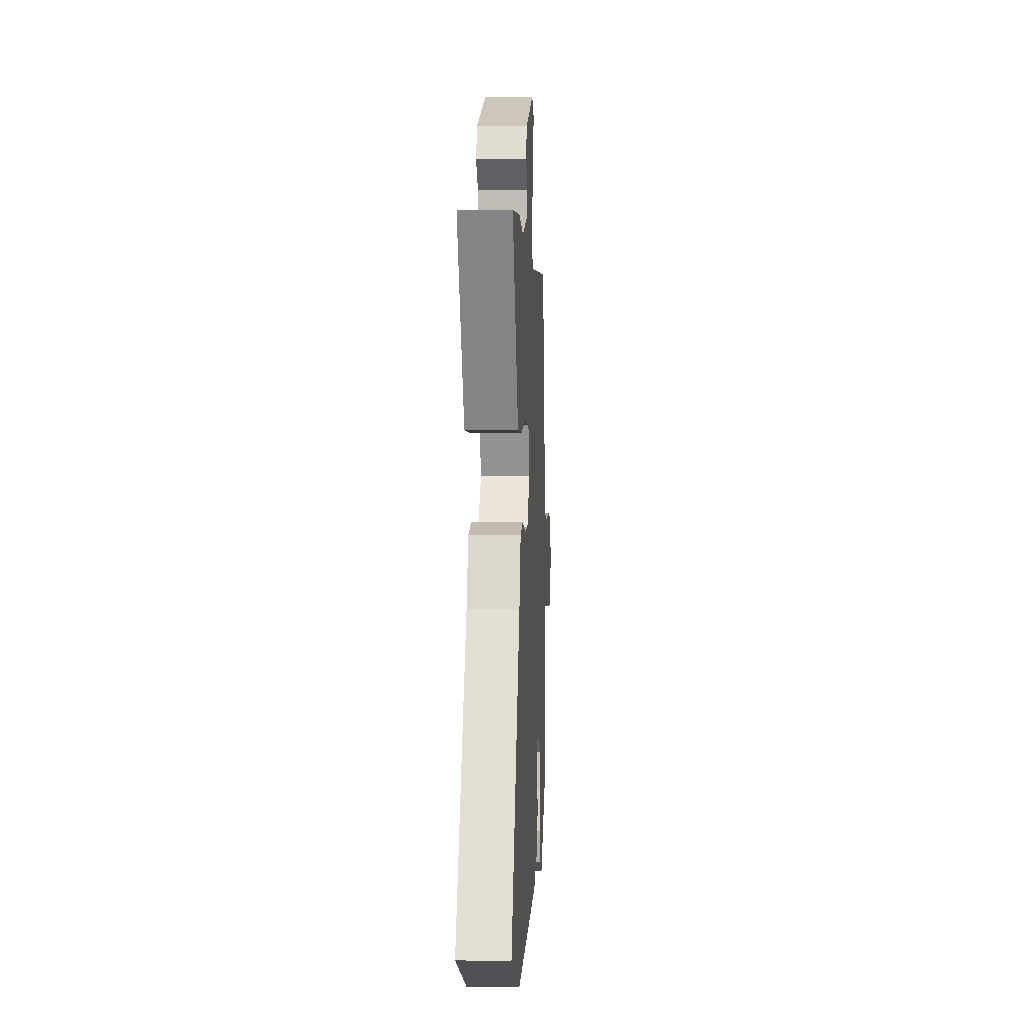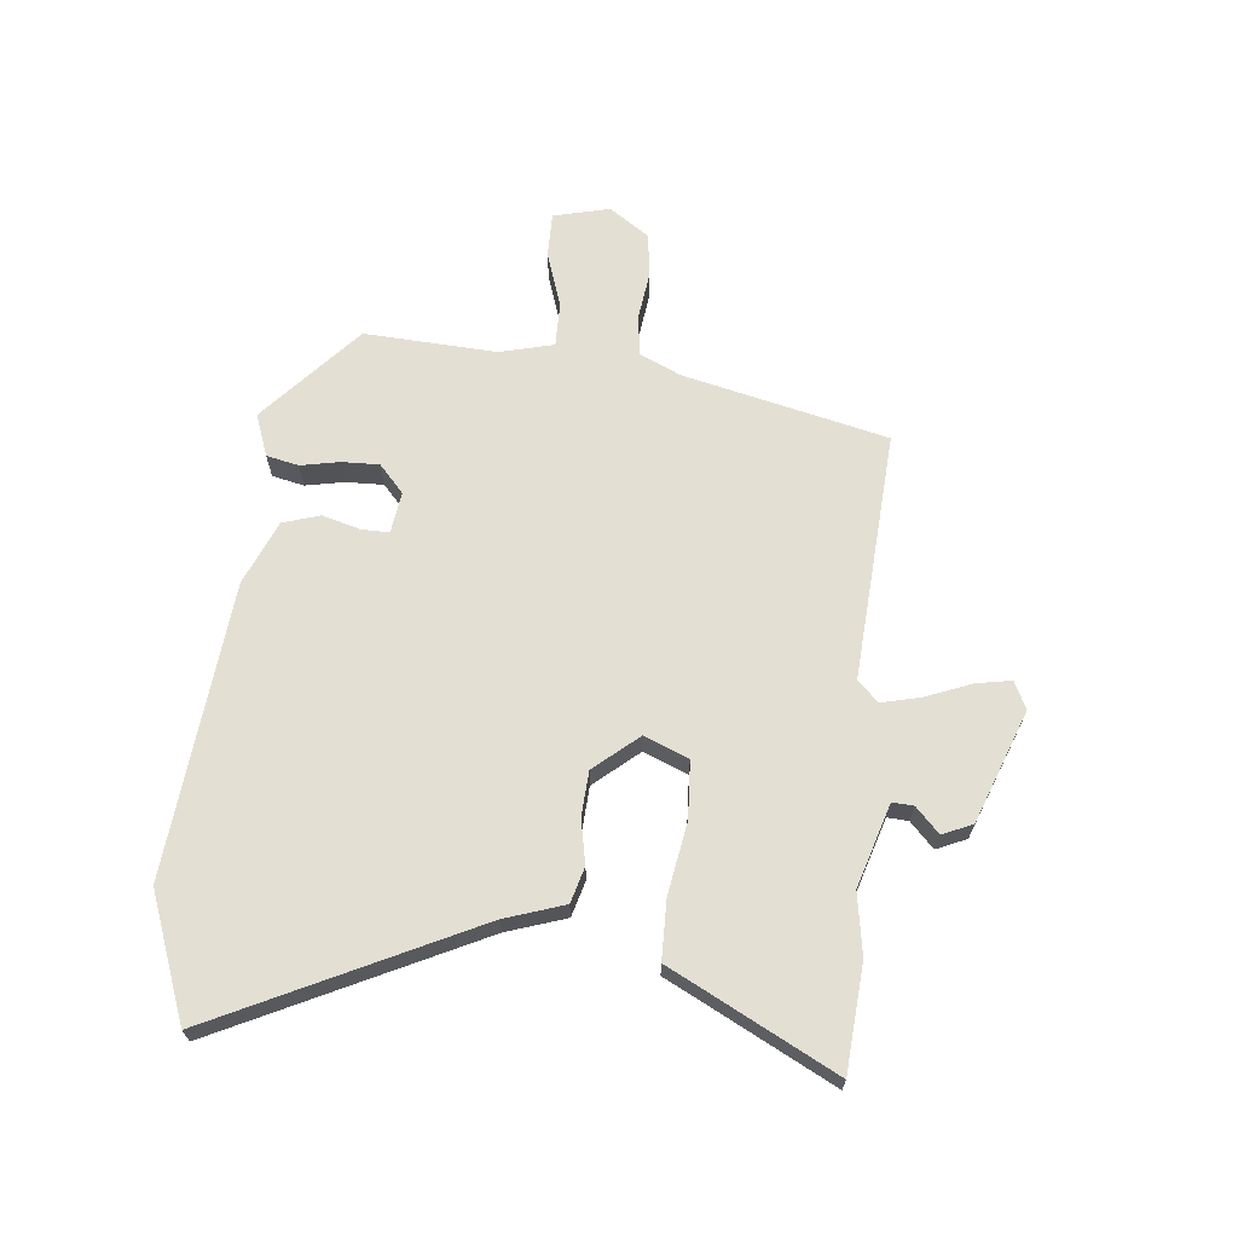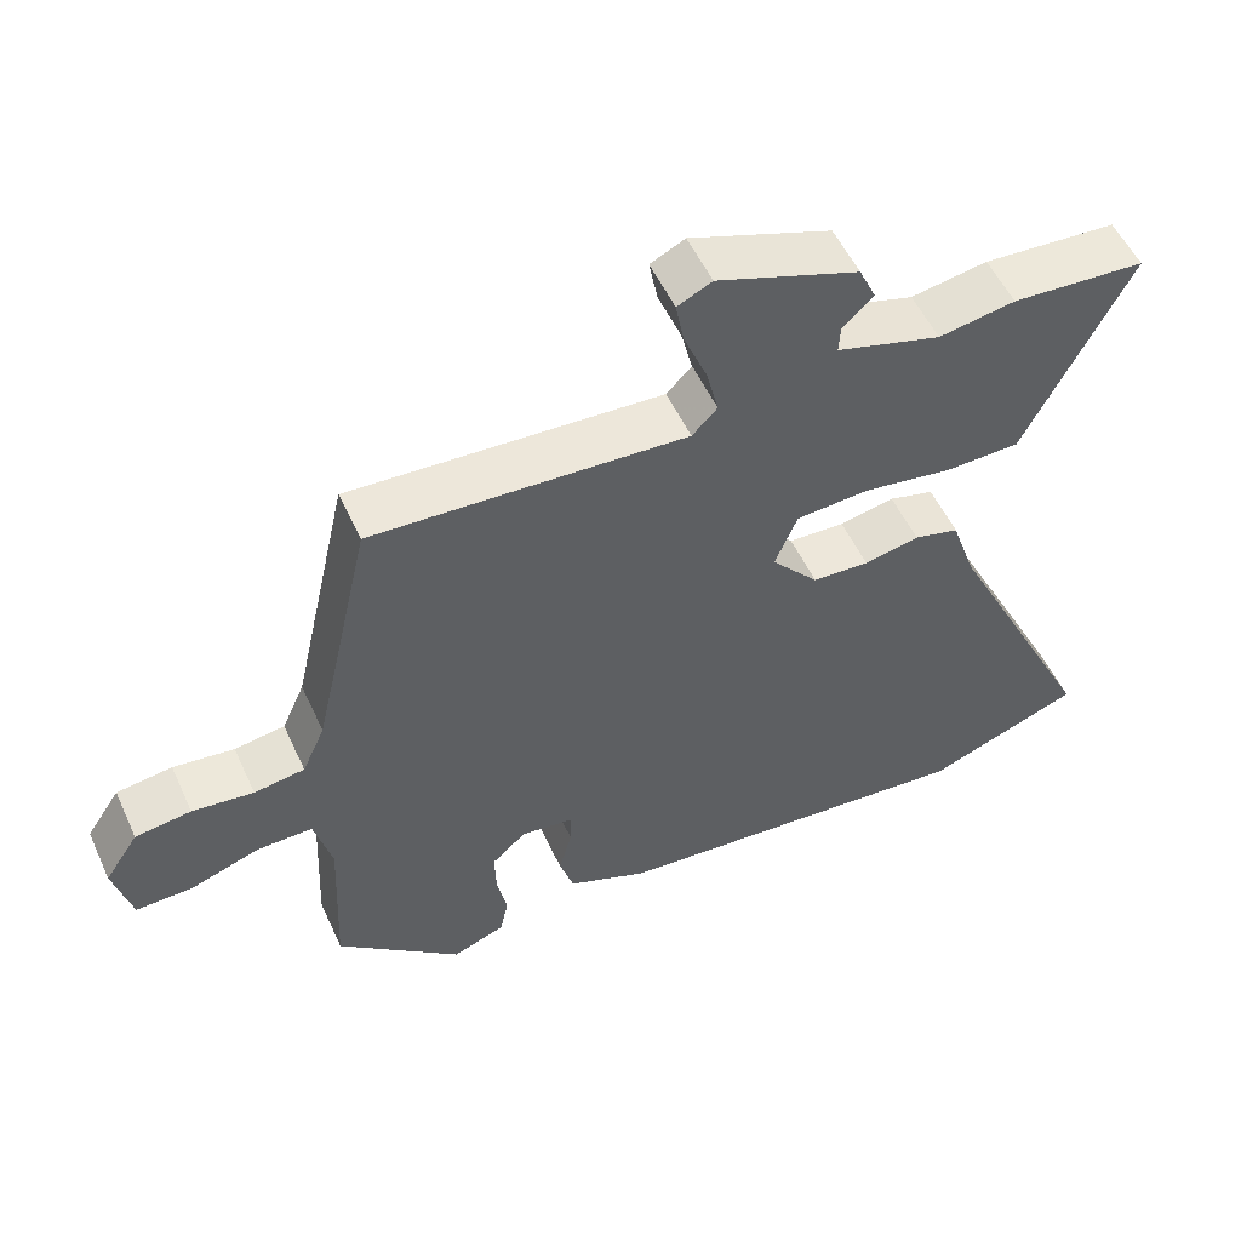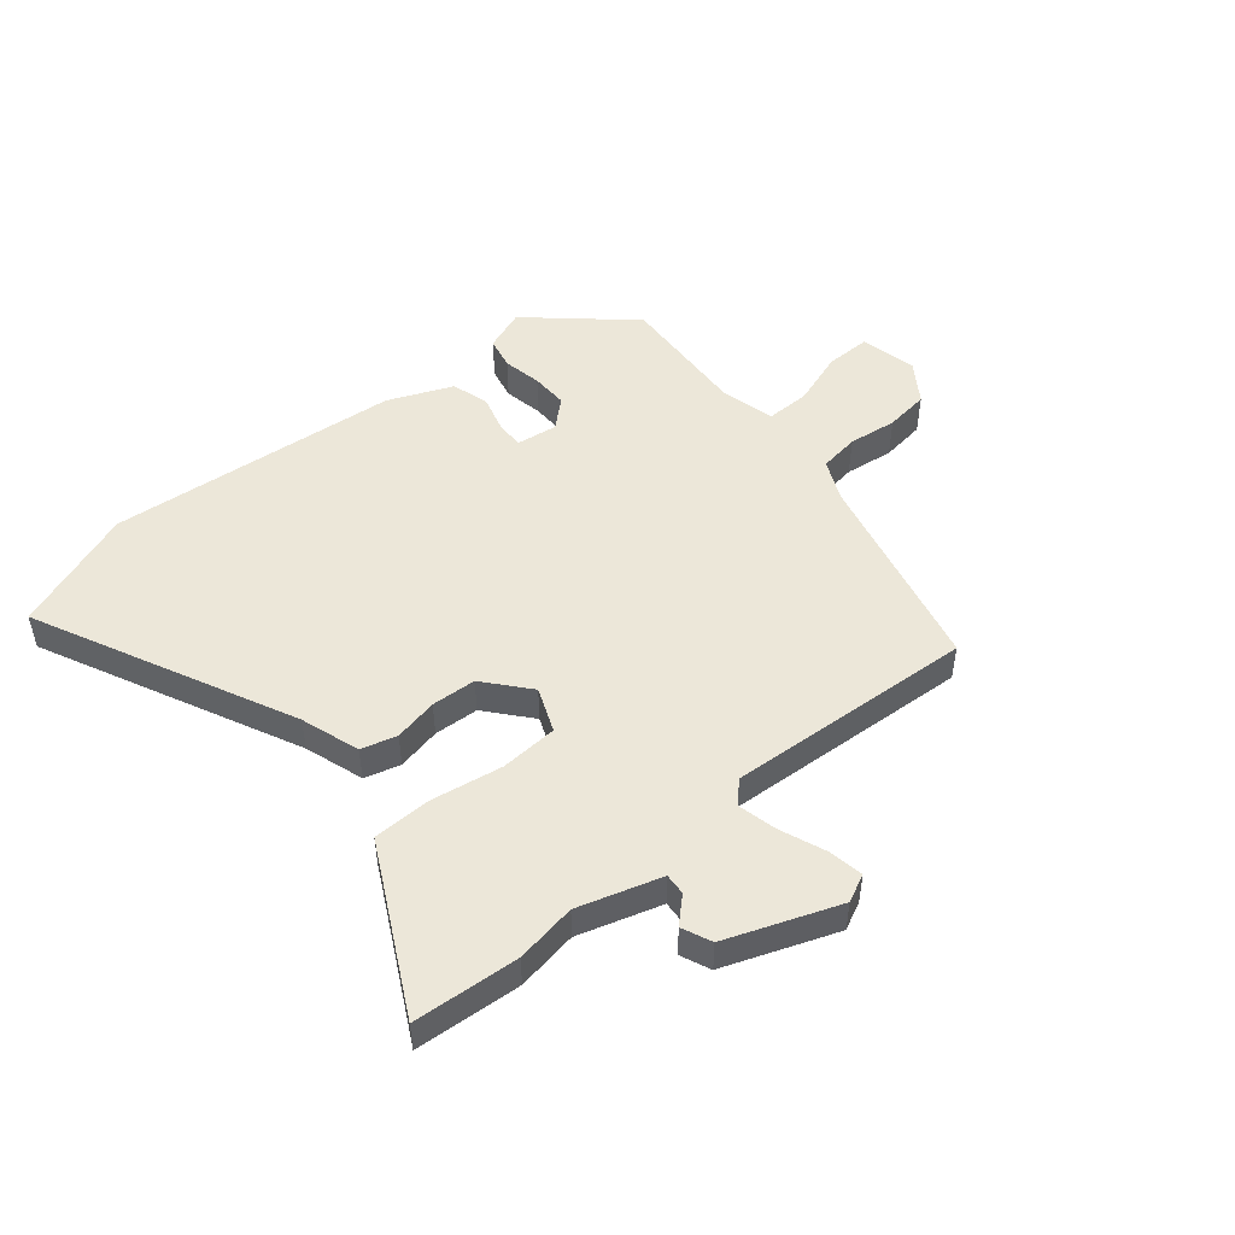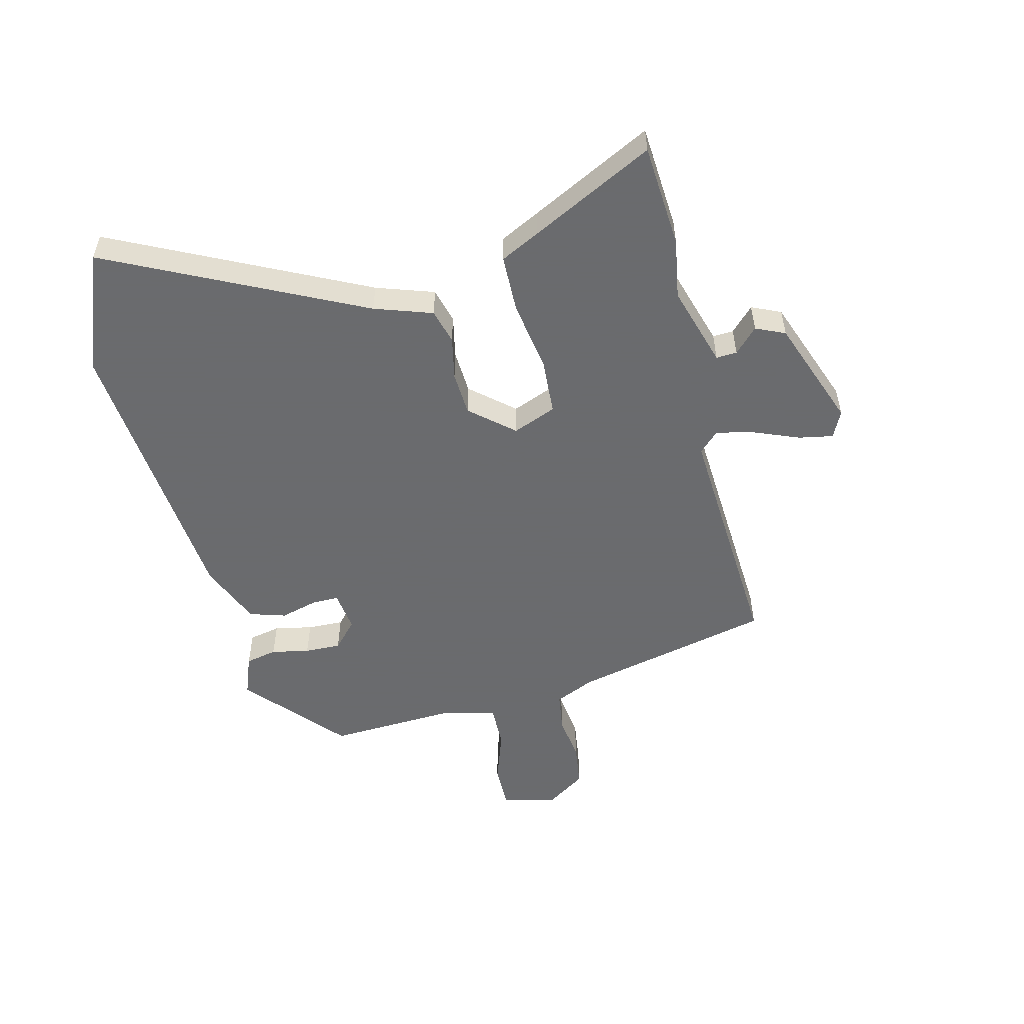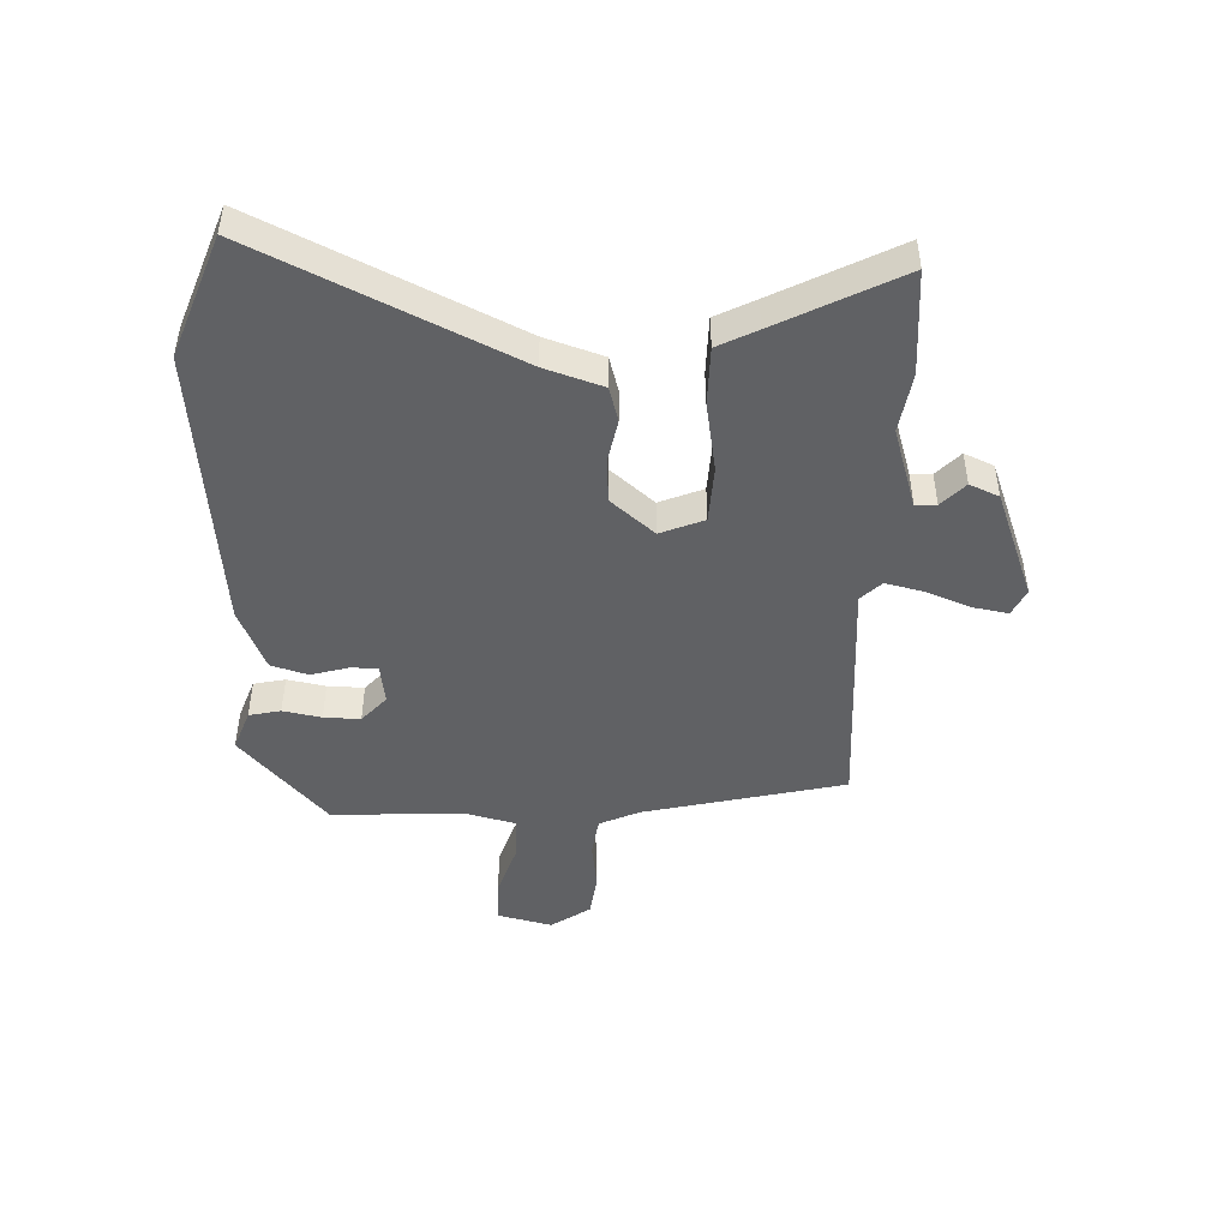
<metadata>
{"format":"obj","ext":"obj","renderer":"f3d","projection":"perspective","resolution":1024,"background":"white","views":[{"elev":1.3,"azim":-87.1,"up":"+Z"},{"elev":66.8,"azim":-83.8,"up":"+Y"},{"elev":53.9,"azim":155.5,"up":"+Z"},{"elev":49.8,"azim":-39.3,"up":"+Y"},{"elev":-53.3,"azim":-76.0,"up":"+Y"},{"elev":-46.8,"azim":-91.5,"up":"+Y"}]}
</metadata>
<code>
v 0.379 0.07 0.489
v 0.455 0.07 0.153
v 0.485 0.07 0.086
v 0.551 0.07 0.076
v 0.631 0.07 0.086
v 0.704 0.07 0.076
v 0.748 0.07 0.01
v 0.725 0.07 -0.082
v 0.651 0.07 -0.081
v 0.561 0.07 -0.05
v 0.488 0.07 -0.049
v 0.465 0.07 -0.137
v 0.475 0.07 -0.355
v 0.313 0.07 -0.497
v 0.244 0.07 -0.471
v 0.233 0.07 -0.418
v 0.246 0.07 -0.354
v 0.248 0.07 -0.293
v 0.203 0.07 -0.252
v 0.135 0.07 -0.261
v 0.135 0.07 -0.306
v 0.152 0.07 -0.369
v 0.133 0.07 -0.43
v 0.027 0.07 -0.474
v -0.456 0.07 -0.517
v -0.659 0.07 -0.439
v -0.452 0.07 -0.017
v -0.419 0.07 0.08
v -0.36 0.07 0.096
v -0.288 0.07 0.081
v -0.214 0.07 0.085
v -0.152 0.07 0.157
v -0.181 0.07 0.23
v -0.276 0.07 0.236
v -0.394 0.07 0.217
v -0.491 0.07 0.219
v -0.524 0.07 0.285
v -0.628 0.07 0.491
v -0.453 0.07 0.503
v -0.353 0.07 0.486
v -0.216 0.07 0.527
v -0.218 0.07 0.562
v -0.258 0.07 0.601
v -0.236 0.07 0.65
v -0.051 0.07 0.718
v -0.006 0.07 0.696
v -0.017 0.07 0.638
v -0.047 0.07 0.564
v -0.063 0.07 0.499
v -0.03 0.07 0.465
v 0.379 0 0.489
v 0.455 0 0.153
v 0.485 0 0.086
v 0.551 0 0.076
v 0.631 0 0.086
v 0.704 0 0.076
v 0.748 0 0.01
v 0.725 0 -0.082
v 0.651 0 -0.081
v 0.561 0 -0.05
v 0.488 0 -0.049
v 0.465 0 -0.137
v 0.475 0 -0.355
v 0.313 0 -0.497
v 0.244 0 -0.471
v 0.233 0 -0.418
v 0.246 0 -0.354
v 0.248 0 -0.293
v 0.203 0 -0.252
v 0.135 0 -0.261
v 0.135 0 -0.306
v 0.152 0 -0.369
v 0.133 0 -0.43
v 0.027 0 -0.474
v -0.456 0 -0.517
v -0.659 0 -0.439
v -0.452 0 -0.017
v -0.419 0 0.08
v -0.36 0 0.096
v -0.288 0 0.081
v -0.214 0 0.085
v -0.152 0 0.157
v -0.181 0 0.23
v -0.276 0 0.236
v -0.394 0 0.217
v -0.491 0 0.219
v -0.524 0 0.285
v -0.628 0 0.491
v -0.453 0 0.503
v -0.353 0 0.486
v -0.216 0 0.527
v -0.218 0 0.562
v -0.258 0 0.601
v -0.236 0 0.65
v -0.051 0 0.718
v -0.006 0 0.696
v -0.017 0 0.638
v -0.047 0 0.564
v -0.063 0 0.499
v -0.03 0 0.465
f 45 46 47 48
f 45 48 49
f 42 43 44 45
f 41 42 45 49
f 40 41 49 50
f 37 38 39 40
f 34 35 36 37
f 33 34 37 40
f 27 28 29 30
f 27 30 31
f 26 27 31
f 25 26 31 32
f 21 22 23 24
f 20 21 24 25
f 14 15 16 17
f 12 13 14 17
f 11 12 17 18
f 7 8 9 10
f 7 10 11
f 4 5 6 7
f 3 4 7 11
f 2 3 11 18
f 50 1 2 18
f 33 40 50 18
f 20 25 32
f 19 20 32 33
f 18 19 33
f 98 97 96 95
f 99 98 95
f 95 94 93 92
f 99 95 92 91
f 100 99 91 90
f 90 89 88 87
f 87 86 85 84
f 90 87 84 83
f 80 79 78 77
f 81 80 77
f 81 77 76
f 82 81 76 75
f 74 73 72 71
f 75 74 71 70
f 67 66 65 64
f 67 64 63 62
f 68 67 62 61
f 60 59 58 57
f 61 60 57
f 57 56 55 54
f 61 57 54 53
f 68 61 53 52
f 68 52 51 100
f 68 100 90 83
f 82 75 70
f 83 82 70 69
f 83 69 68
f 1 51 52 2
f 2 52 53 3
f 3 53 54 4
f 4 54 55 5
f 5 55 56 6
f 6 56 57 7
f 7 57 58 8
f 8 58 59 9
f 9 59 60 10
f 10 60 61 11
f 11 61 62 12
f 12 62 63 13
f 13 63 64 14
f 14 64 65 15
f 15 65 66 16
f 16 66 67 17
f 17 67 68 18
f 18 68 69 19
f 19 69 70 20
f 20 70 71 21
f 21 71 72 22
f 22 72 73 23
f 23 73 74 24
f 24 74 75 25
f 25 75 76 26
f 26 76 77 27
f 27 77 78 28
f 28 78 79 29
f 29 79 80 30
f 30 80 81 31
f 31 81 82 32
f 32 82 83 33
f 33 83 84 34
f 34 84 85 35
f 35 85 86 36
f 36 86 87 37
f 37 87 88 38
f 38 88 89 39
f 39 89 90 40
f 40 90 91 41
f 41 91 92 42
f 42 92 93 43
f 43 93 94 44
f 44 94 95 45
f 45 95 96 46
f 46 96 97 47
f 47 97 98 48
f 48 98 99 49
f 49 99 100 50
f 50 100 51 1

</code>
